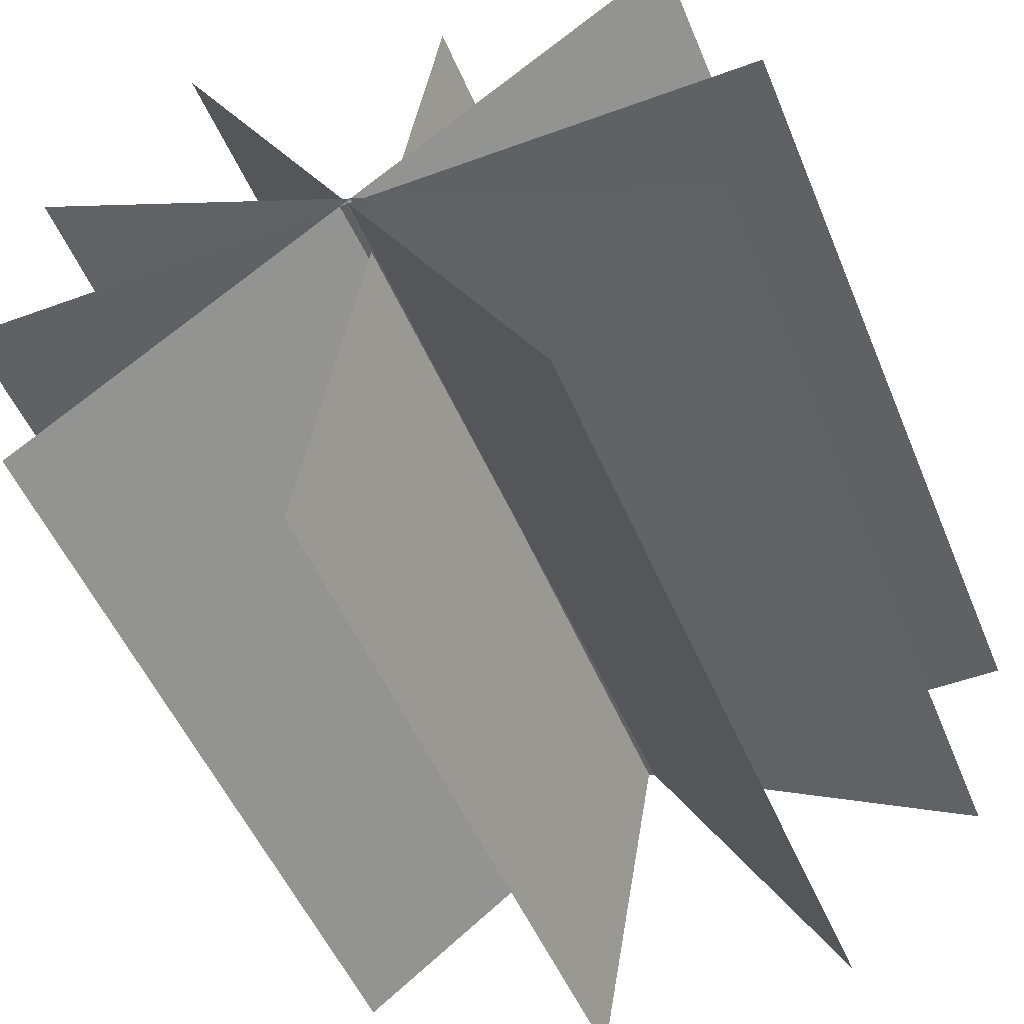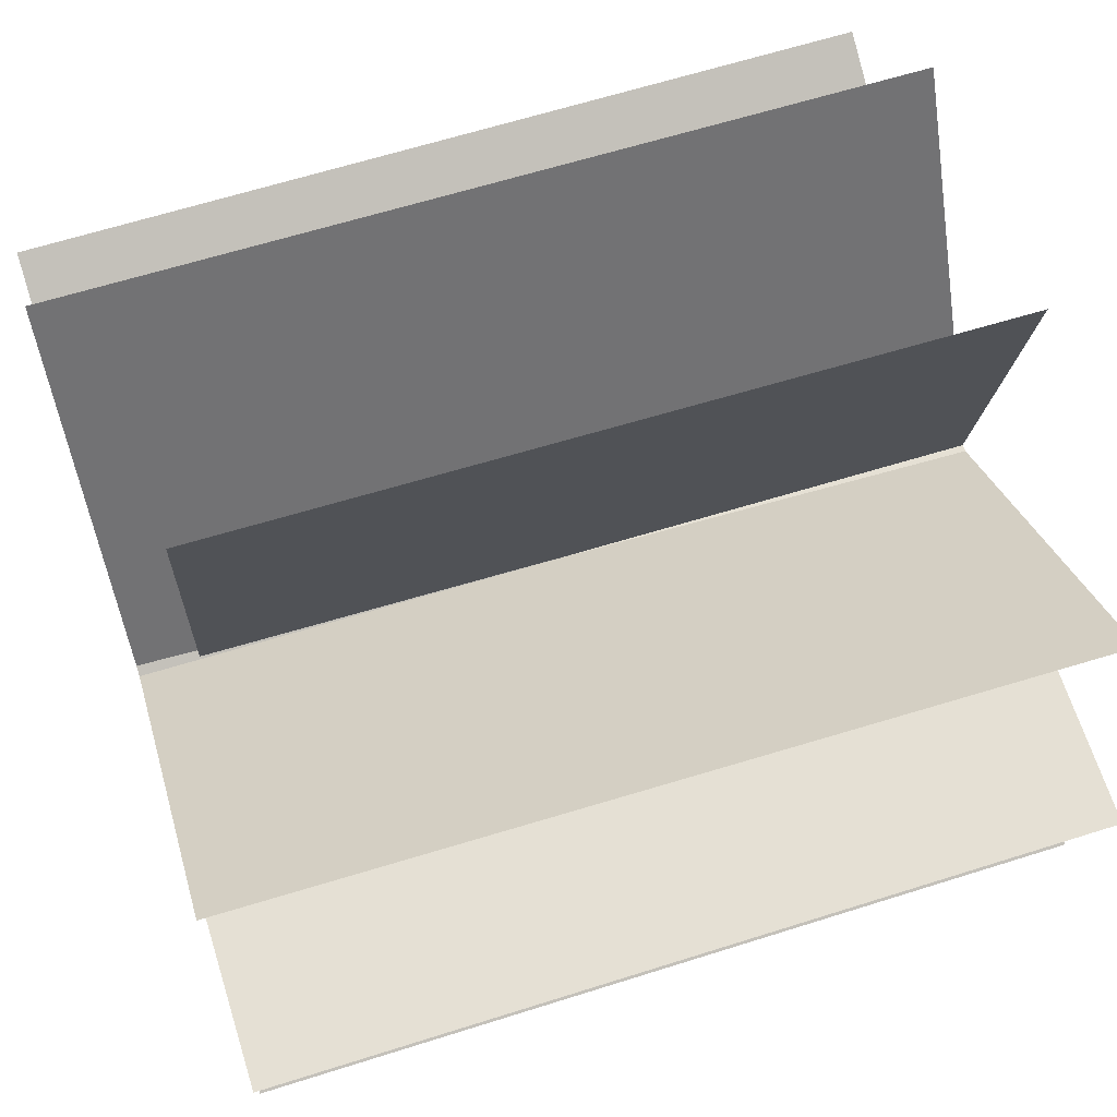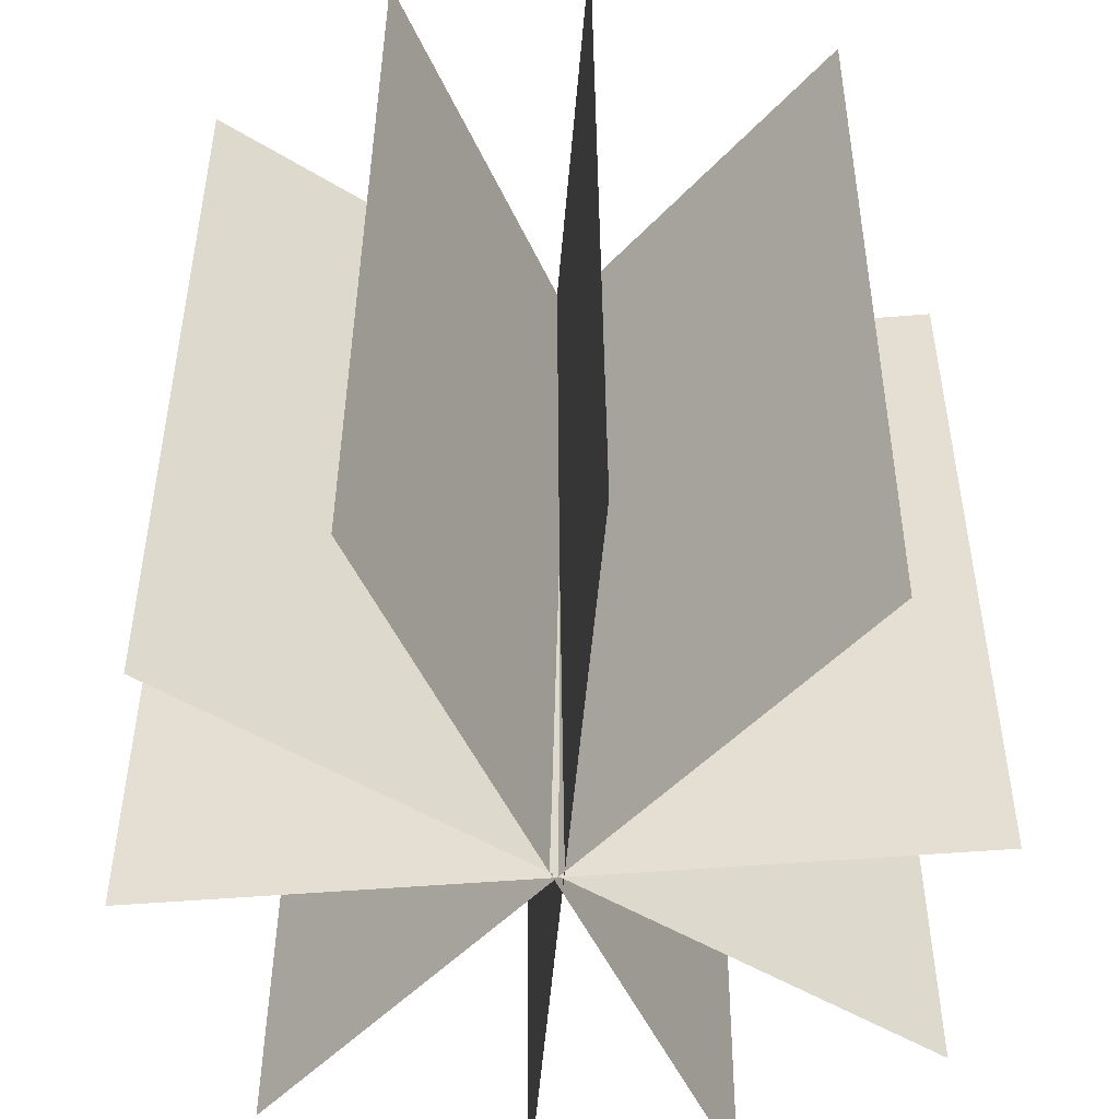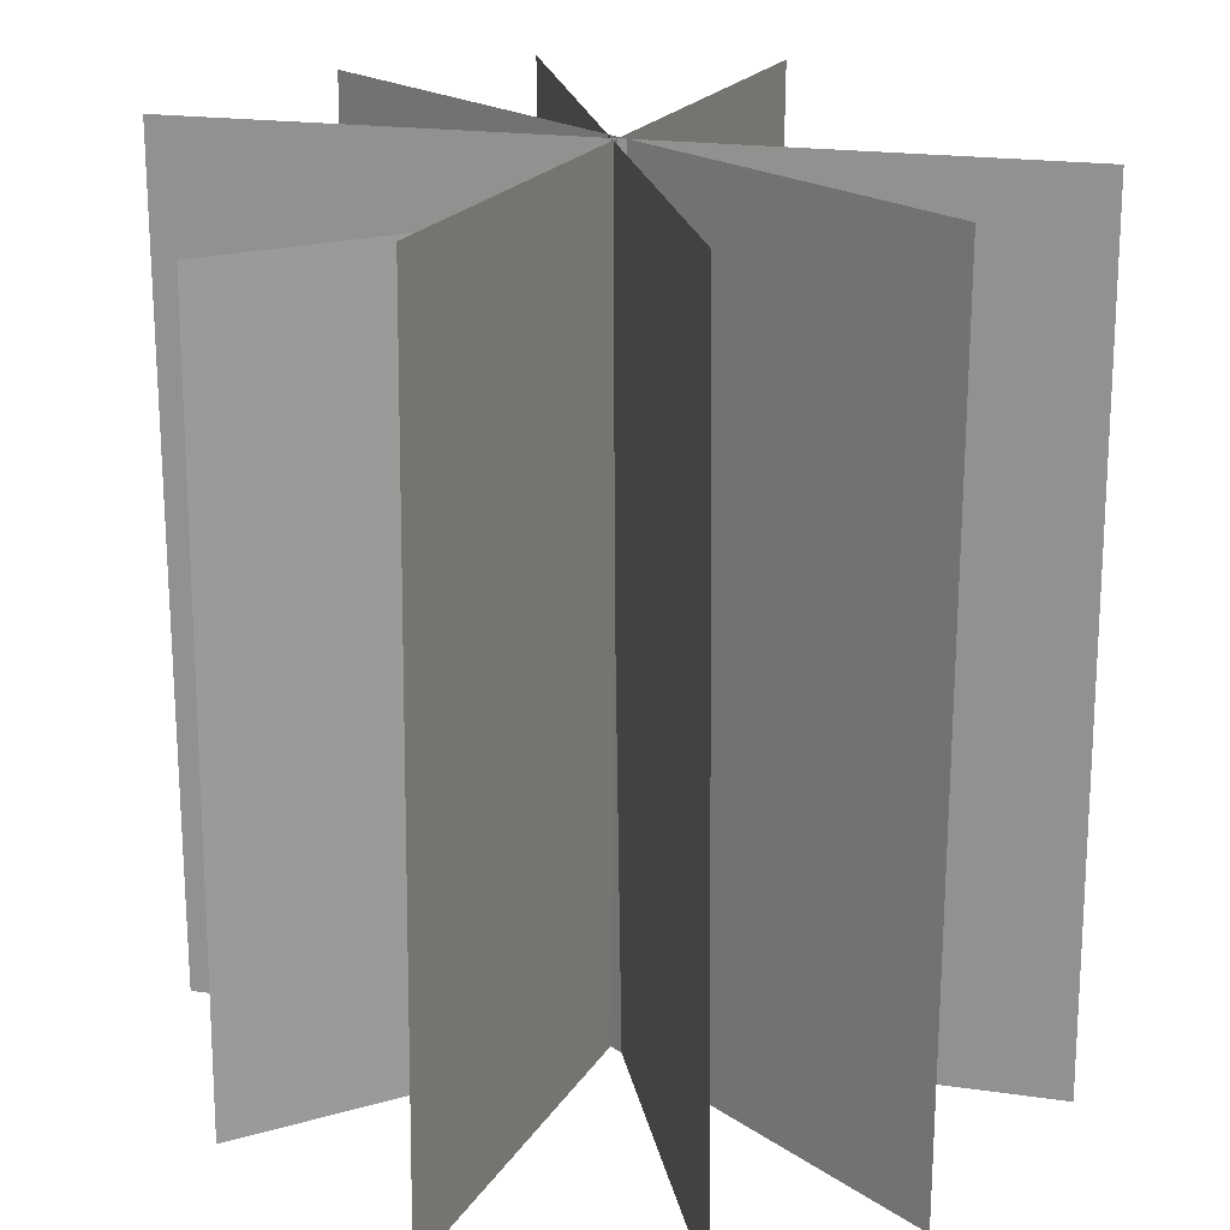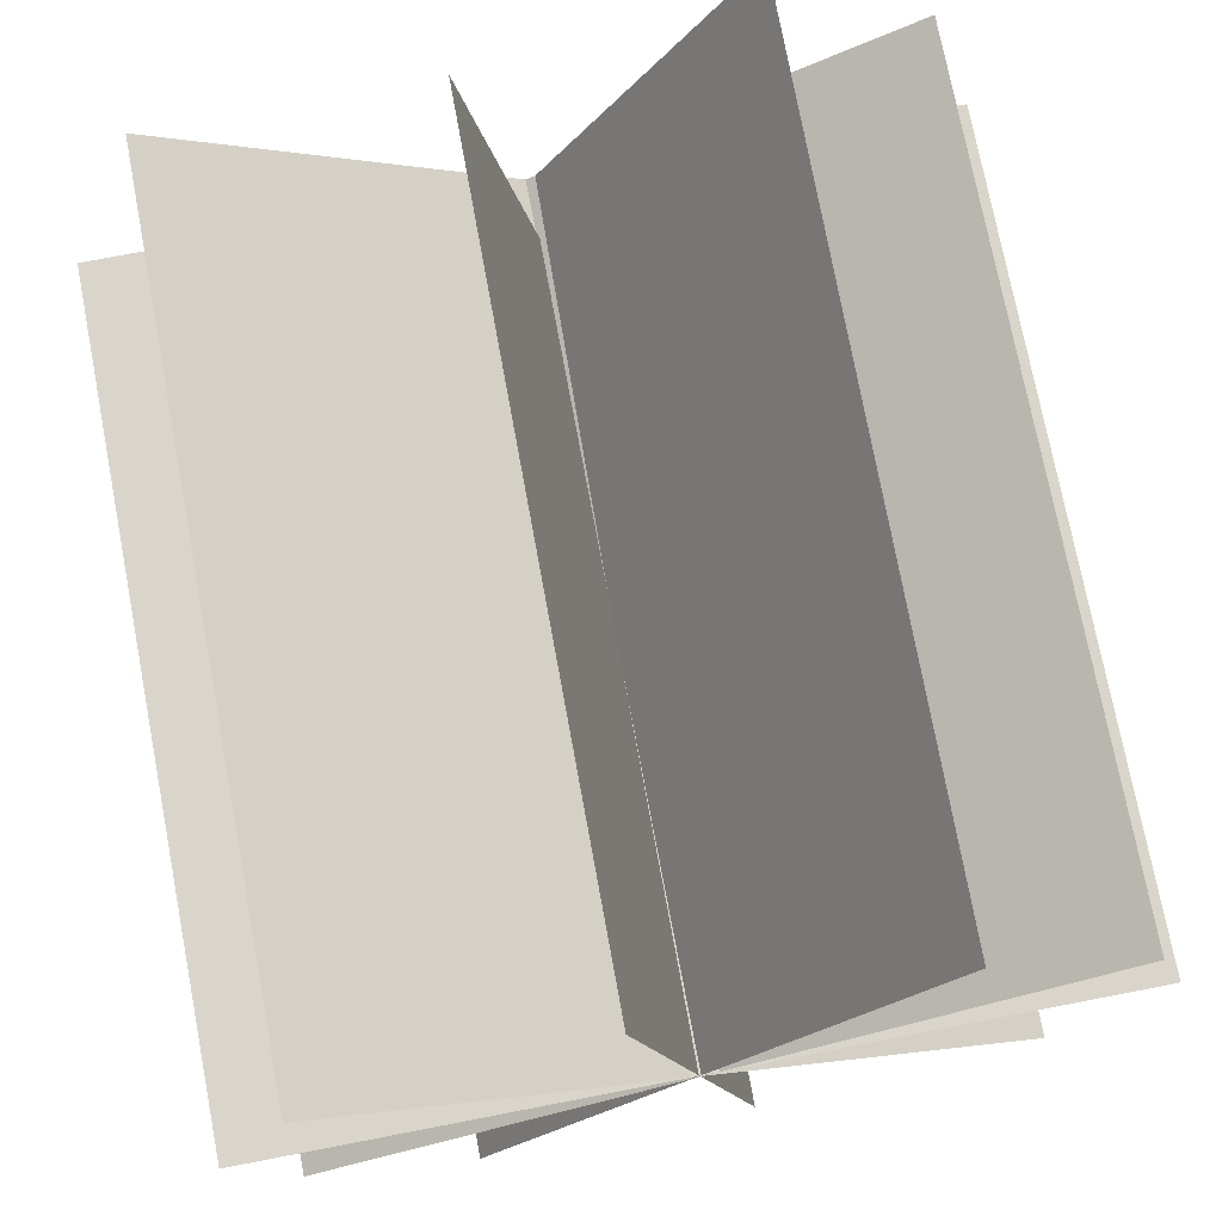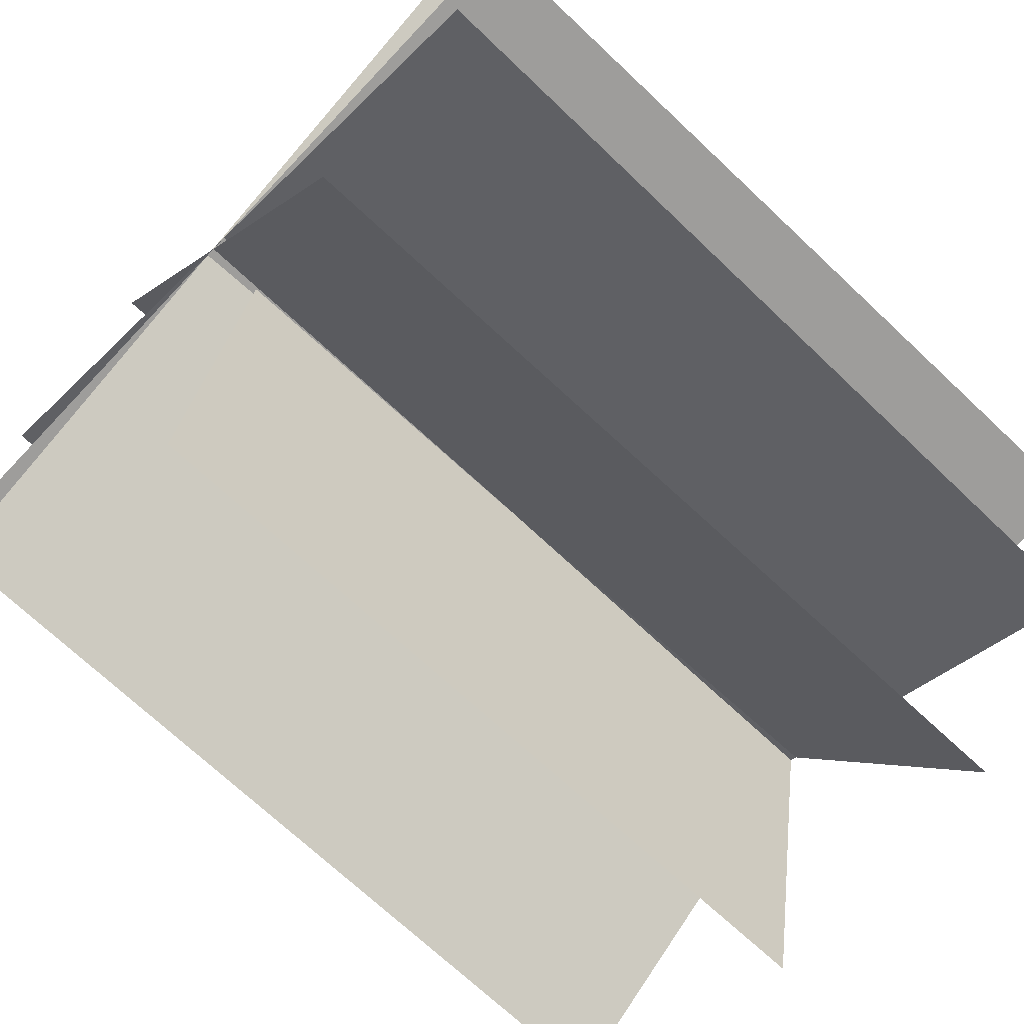
<metadata>
{"format":"obj","ext":"obj","renderer":"f3d","projection":"perspective","resolution":1024,"background":"white","views":[{"elev":-50.7,"azim":-158.1,"up":"+Z"},{"elev":65.3,"azim":-107.5,"up":"+Z"},{"elev":-49.6,"azim":-94.6,"up":"+Y"},{"elev":19.5,"azim":51.7,"up":"+Y"},{"elev":75.0,"azim":-10.9,"up":"+Z"},{"elev":-71.0,"azim":-133.4,"up":"+Z"}]}
</metadata>
<code>
o Untitled.001_SeaPlantTwo128
v 1.543 3.481 0.8662
v -1.519 -0.01922 -0.8308
v 1.557 -0.01922 0.8393
v -0.8633 -0.01922 -1.498
v 0.8869 3.481 1.533
v -0.8367 3.481 -1.513
v 0.274 -0.0179 -1.585
v -0.2505 3.231 1.621
v 0.302 3.231 -1.581
v -1.404 -0.01922 1.046
v 1.428 3.481 -1.011
v -1.386 3.481 1.071
v -1.738 3.481 0.002407
v 1.762 -0.01922 0.03295
v -1.738 -0.01922 0.03295
v 0.8603 -0.01922 1.548
v 1.762 3.481 0.002407
v 1.41 -0.01922 -1.036
v -1.534 3.481 -0.804
v -0.2784 -0.0179 1.616
v -1.524 1.147 -0.8219
v 0.004498 3.481 0.0311
v 0.01179 3.481 0.002408
v 0.02508 3.481 0.01016
v -0.8544 1.147 -1.503
v 0.878 2.314 1.538
v -0.8456 2.314 -1.508
v 0.8692 1.147 1.543
v -0.001506 -0.01922 0.0252
v -1.392 2.314 1.063
f 3 2 21
f 21 22 3
f 25 26 5
f 5 24 25
f 8 9 7
f 18 10 30
f 30 11 18
f 23 13 15
f 15 17 23
f 25 28 26
f 15 14 17
f 22 21 19
f 8 7 20
f 22 1 3
f 24 6 27
f 27 25 24
f 29 16 28
f 28 25 29
f 4 29 25
f 11 30 12
o Untitled_SeaPlantTwo256
v -0.8633 -0.01922 -1.498
v -0.001506 -0.01922 0.0252
v 0.8603 -0.01922 1.548
v -0.8544 1.147 -1.503
v 0.007355 1.147 0.02019
v 0.8692 1.147 1.543
v -0.8456 2.314 -1.508
v 0.01622 2.314 0.01517
v 0.878 2.314 1.538
v -0.8367 3.481 -1.513
v 0.02508 3.481 0.01016
v 0.8869 3.481 1.533
v -1.738 -0.01922 0.03295
v 0.01179 -0.01922 0.03295
v 1.762 -0.01922 0.03295
v -1.738 1.147 0.02277
v 0.01179 1.147 0.02277
v 1.762 1.147 0.02277
v -1.738 2.314 0.01259
v 0.01179 2.314 0.01259
v 1.762 2.314 0.01259
v -1.738 3.481 0.002407
v 0.01179 3.481 0.002408
v 1.762 3.481 0.002407
v 1.41 -0.01922 -1.036
v 0.002702 -0.01922 0.005403
v -1.404 -0.01922 1.046
v 1.416 1.147 -1.027
v 0.008758 1.147 0.01359
v -1.398 1.147 1.055
v 1.422 2.314 -1.019
v 0.01481 2.314 0.02177
v -1.392 2.314 1.063
v 1.428 3.481 -1.011
v 0.02087 3.481 0.02996
v -1.386 3.481 1.071
v 1.557 -0.01922 0.8393
v 0.01907 -0.01922 0.004258
v -1.519 -0.01922 -0.8308
v 1.552 1.147 0.8483
v 0.01422 1.147 0.01321
v -1.524 1.147 -0.8219
v 1.547 2.314 0.8572
v 0.009357 2.314 0.02215
v -1.529 2.314 -0.8129
v 1.543 3.481 0.8662
v 0.004498 3.481 0.0311
v -1.534 3.481 -0.804
v 0.274 -0.0179 -1.585
v -0.002182 -0.0179 0.01527
v -0.2784 -0.0179 1.616
v 0.2834 1.065 -1.584
v 0.00713 1.065 0.01688
v -0.2691 1.065 1.618
v 0.2927 2.148 -1.582
v 0.01644 2.148 0.01848
v -0.2598 2.148 1.619
v 0.302 3.231 -1.581
v 0.02576 3.231 0.02009
v -0.2505 3.231 1.621
f 31 32 35
f 35 34 31
f 32 33 36
f 36 35 32
f 34 35 38
f 38 37 34
f 35 36 39
f 39 38 35
f 37 38 41
f 41 40 37
f 38 39 42
f 42 41 38
f 43 44 47
f 47 46 43
f 44 45 48
f 48 47 44
f 46 47 50
f 50 49 46
f 47 48 51
f 51 50 47
f 49 50 53
f 53 52 49
f 50 51 54
f 54 53 50
f 55 56 59
f 59 58 55
f 56 57 60
f 60 59 56
f 58 59 62
f 62 61 58
f 59 60 63
f 63 62 59
f 61 62 65
f 65 64 61
f 62 63 66
f 66 65 62
f 67 68 71
f 71 70 67
f 68 69 72
f 72 71 68
f 70 71 74
f 74 73 70
f 71 72 75
f 75 74 71
f 73 74 77
f 77 76 73
f 74 75 78
f 78 77 74
f 79 80 83
f 83 82 79
f 80 81 84
f 84 83 80
f 82 83 86
f 86 85 82
f 83 84 87
f 87 86 83
f 85 86 89
f 89 88 85
f 86 87 90
f 90 89 86

</code>
